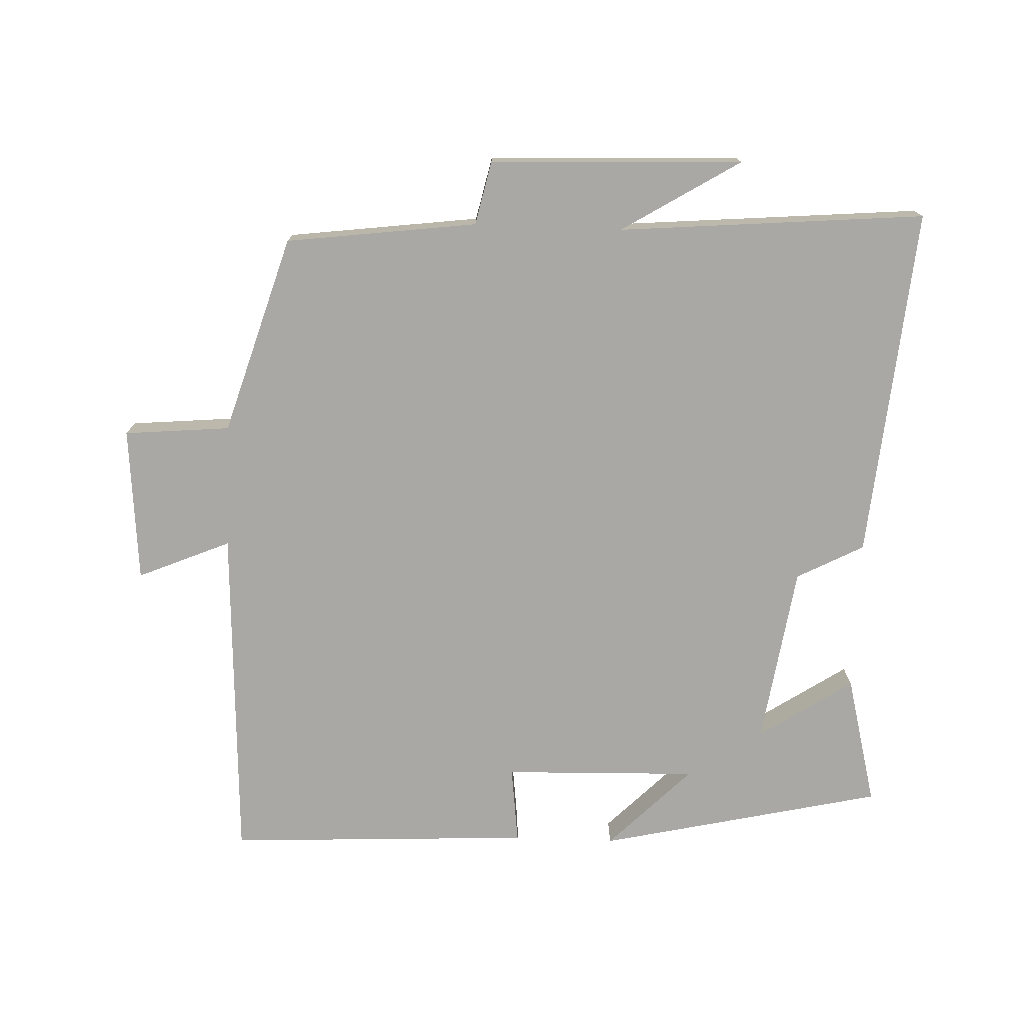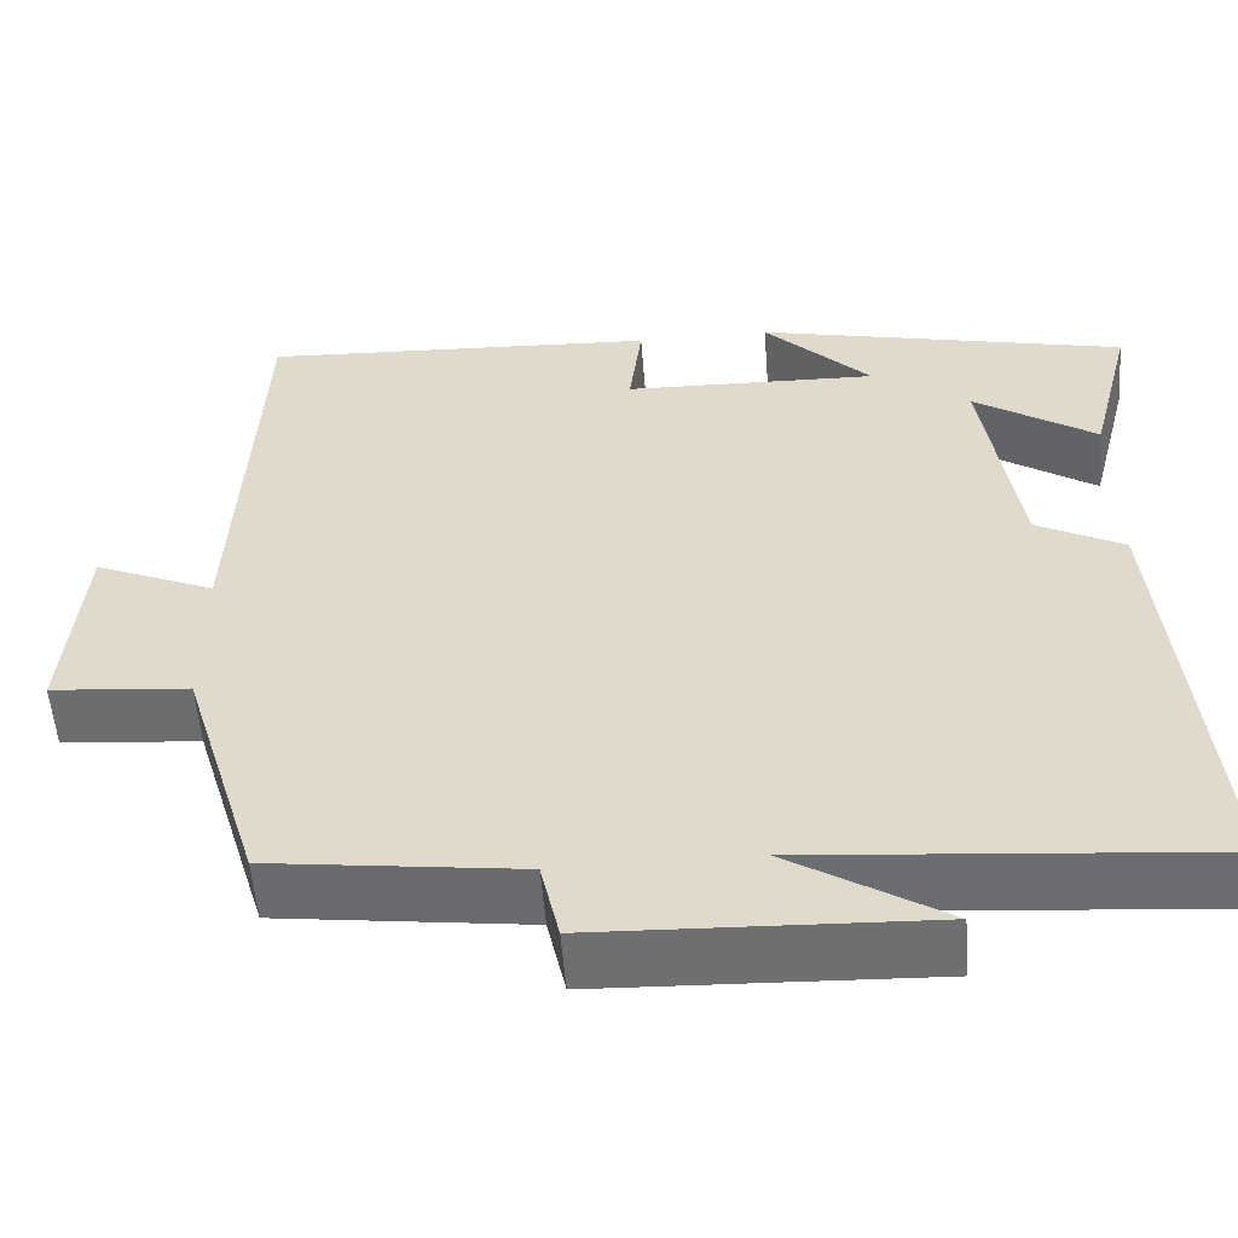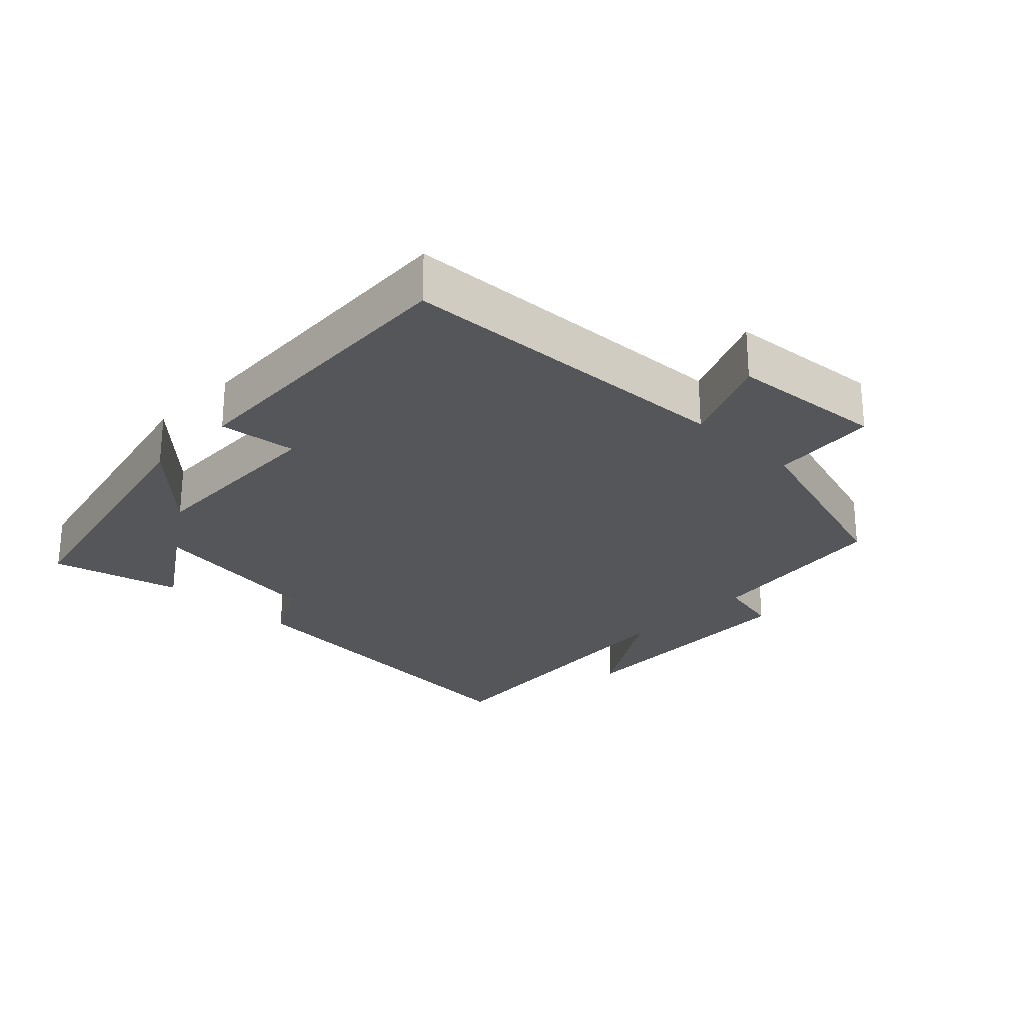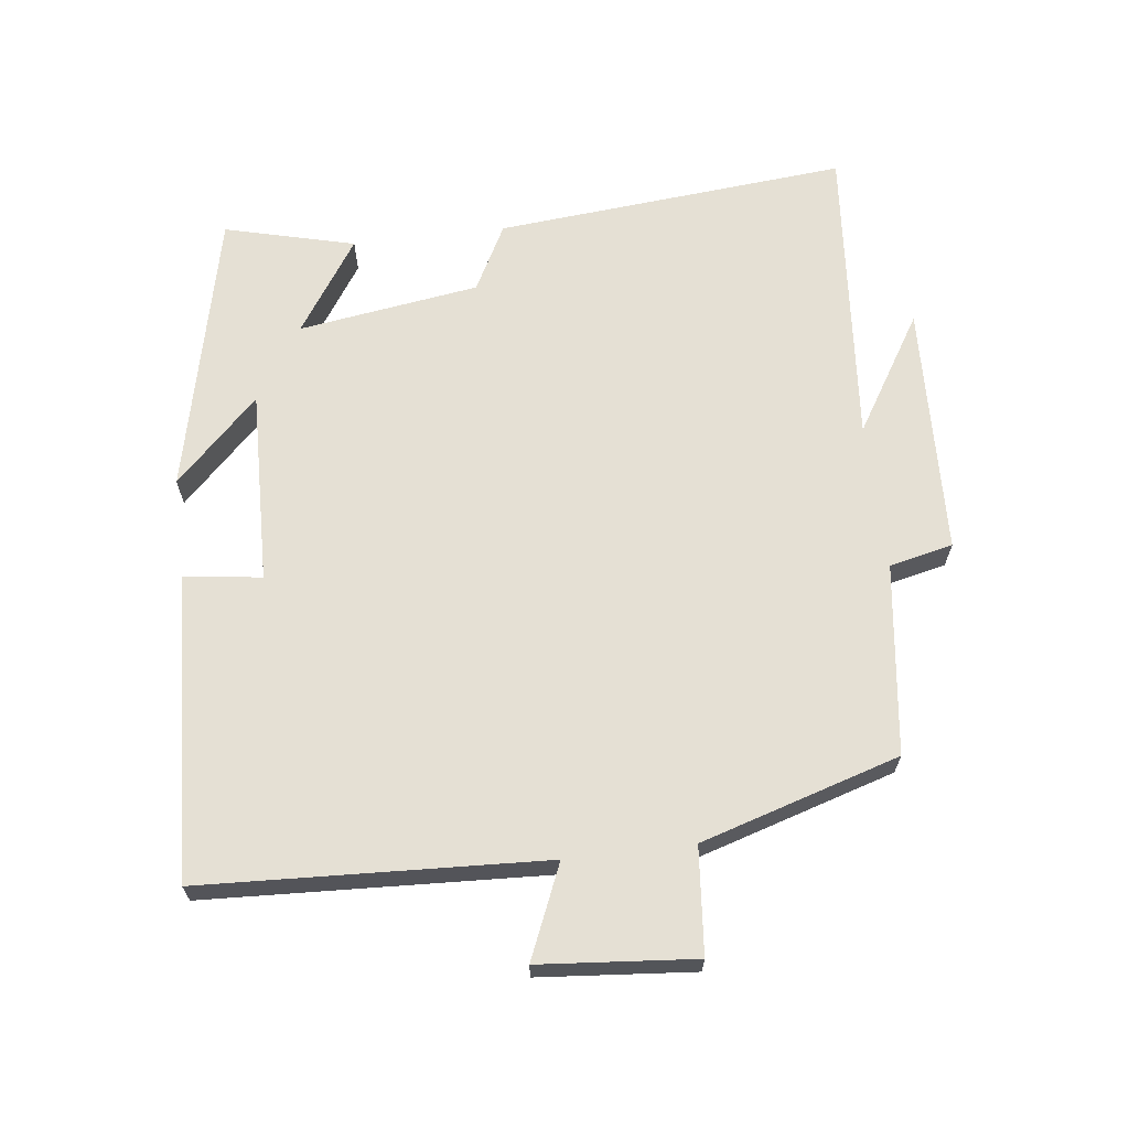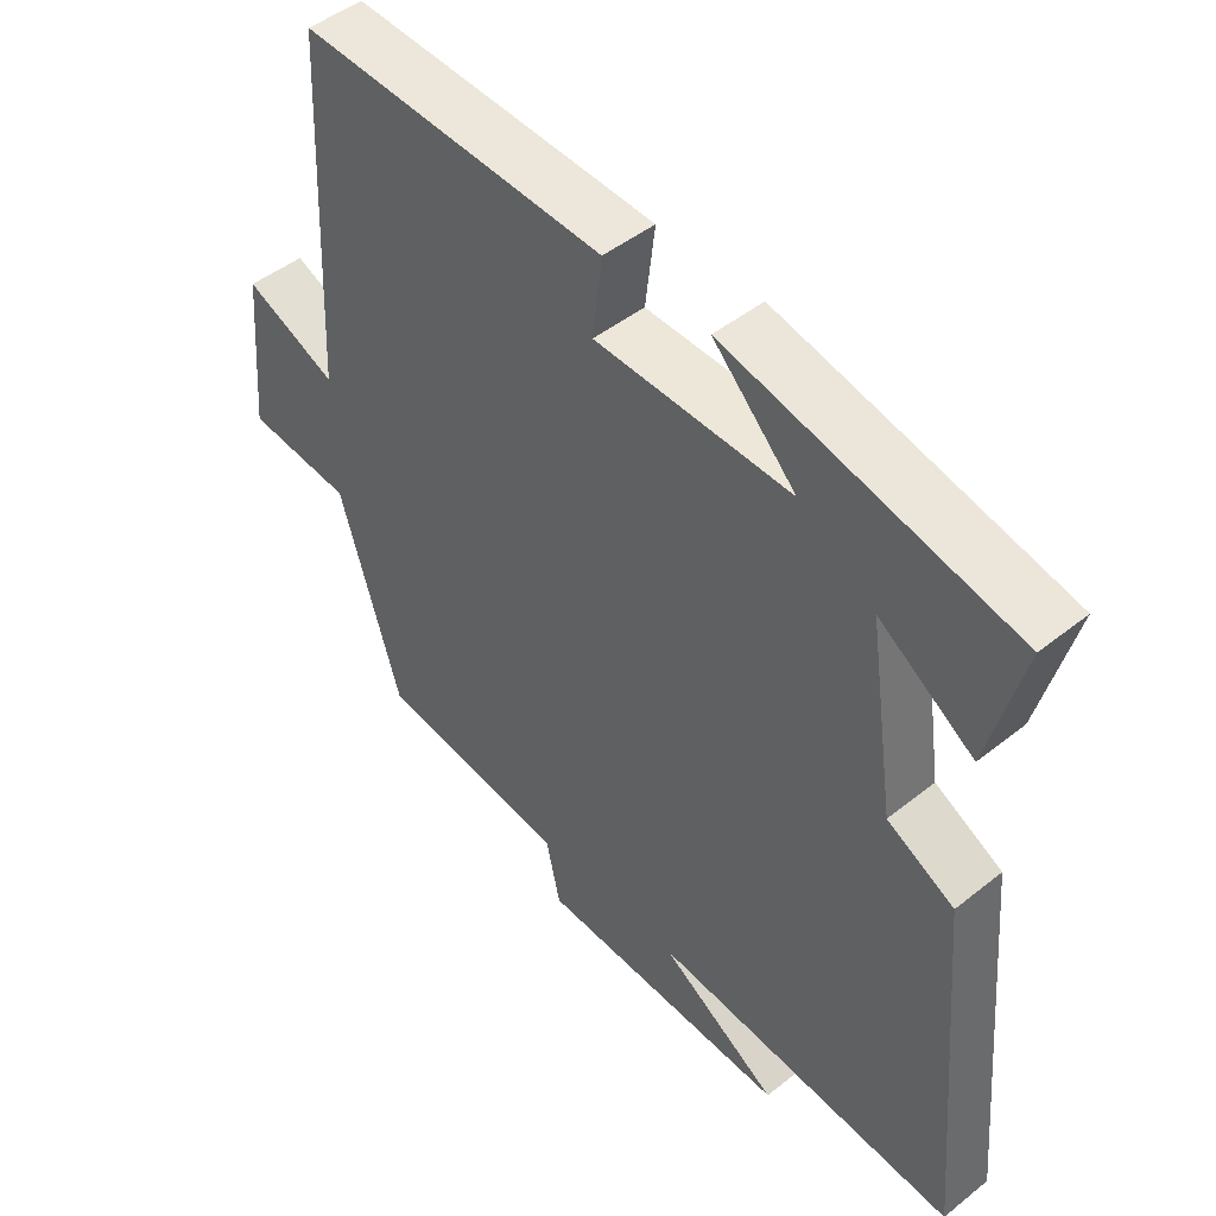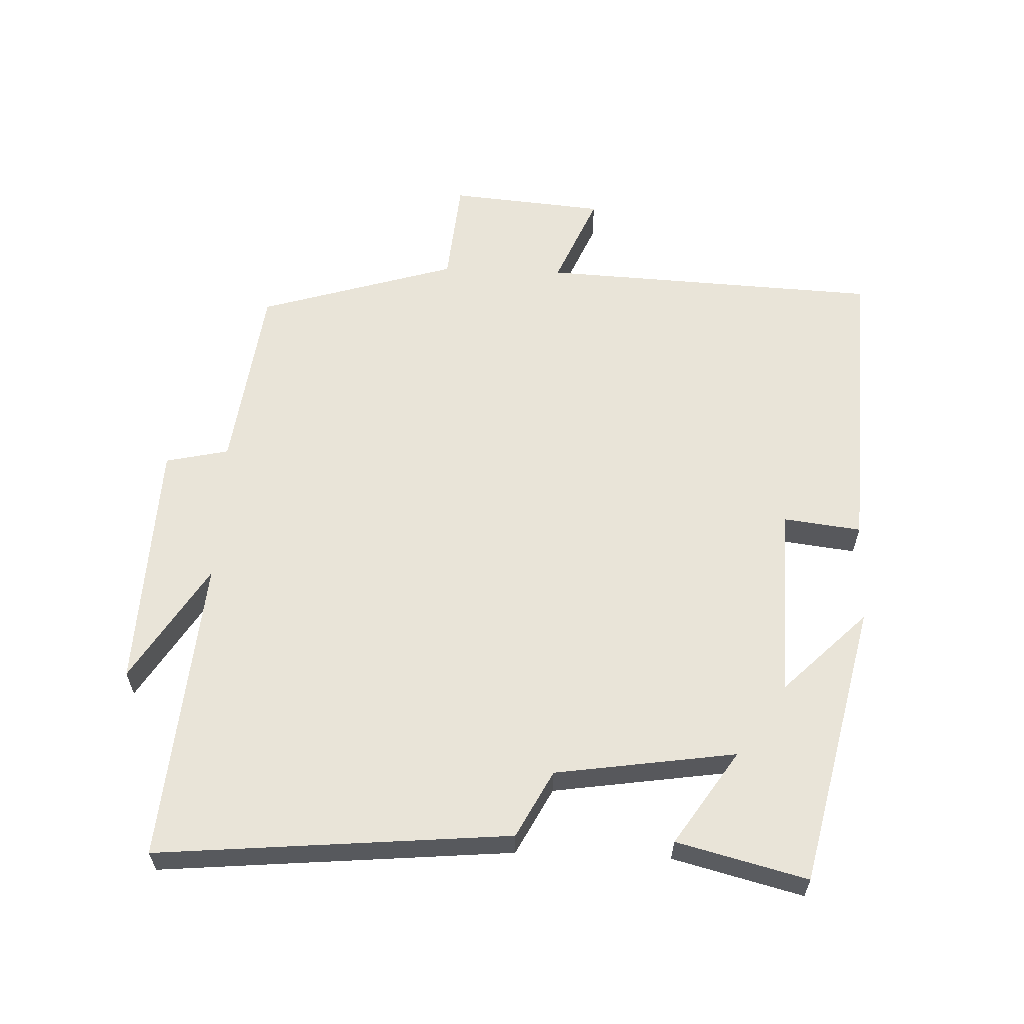
<metadata>
{"format":"obj","ext":"obj","renderer":"f3d","projection":"perspective","resolution":1024,"background":"white","views":[{"elev":-74.9,"azim":177.8,"up":"+Y"},{"elev":-55.0,"azim":-175.5,"up":"+Z"},{"elev":-25.5,"azim":46.0,"up":"+Y"},{"elev":65.7,"azim":83.1,"up":"+Y"},{"elev":47.0,"azim":-132.0,"up":"+Z"},{"elev":60.3,"azim":-87.7,"up":"+Y"}]}
</metadata>
<code>
v -0.549 0.07 0.405
v -0.128 0.07 0.5
v -0.25 0.07 0.377
v 0.038 0.07 0.385
v 0.024 0.07 0.5
v 0.476 0.07 0.522
v 0.5 0.07 0.016
v 0.637 0.07 0.074
v 0.657 0.07 -0.156
v 0.5 0.07 -0.17
v 0.41 0.07 -0.464
v 0.127 0.07 -0.5
v 0.106 0.07 -0.594
v -0.268 0.07 -0.608
v -0.093 0.07 -0.5
v -0.547 0.07 -0.538
v -0.5 0.07 -0.016
v -0.401 0.07 0.036
v -0.361 0.07 0.304
v -0.5 0.07 0.212
v -0.549 0 0.405
v -0.128 0 0.5
v -0.25 0 0.377
v 0.038 0 0.385
v 0.024 0 0.5
v 0.476 0 0.522
v 0.5 0 0.016
v 0.637 0 0.074
v 0.657 0 -0.156
v 0.5 0 -0.17
v 0.41 0 -0.464
v 0.127 0 -0.5
v 0.106 0 -0.594
v -0.268 0 -0.608
v -0.093 0 -0.5
v -0.547 0 -0.538
v -0.5 0 -0.016
v -0.401 0 0.036
v -0.361 0 0.304
v -0.5 0 0.212
f 19 20 1 2
f 15 16 17 18
f 15 18 19
f 12 13 14 15
f 12 15 19
f 11 12 19
f 10 11 19
f 7 8 9 10
f 6 7 10
f 5 6 10
f 4 5 10
f 3 4 10 19
f 2 3 19
f 22 21 40 39
f 38 37 36 35
f 39 38 35
f 35 34 33 32
f 39 35 32
f 39 32 31
f 39 31 30
f 30 29 28 27
f 30 27 26
f 30 26 25
f 30 25 24
f 39 30 24 23
f 39 23 22
f 1 21 22 2
f 2 22 23 3
f 3 23 24 4
f 4 24 25 5
f 5 25 26 6
f 6 26 27 7
f 7 27 28 8
f 8 28 29 9
f 9 29 30 10
f 10 30 31 11
f 11 31 32 12
f 12 32 33 13
f 13 33 34 14
f 14 34 35 15
f 15 35 36 16
f 16 36 37 17
f 17 37 38 18
f 18 38 39 19
f 19 39 40 20
f 20 40 21 1

</code>
